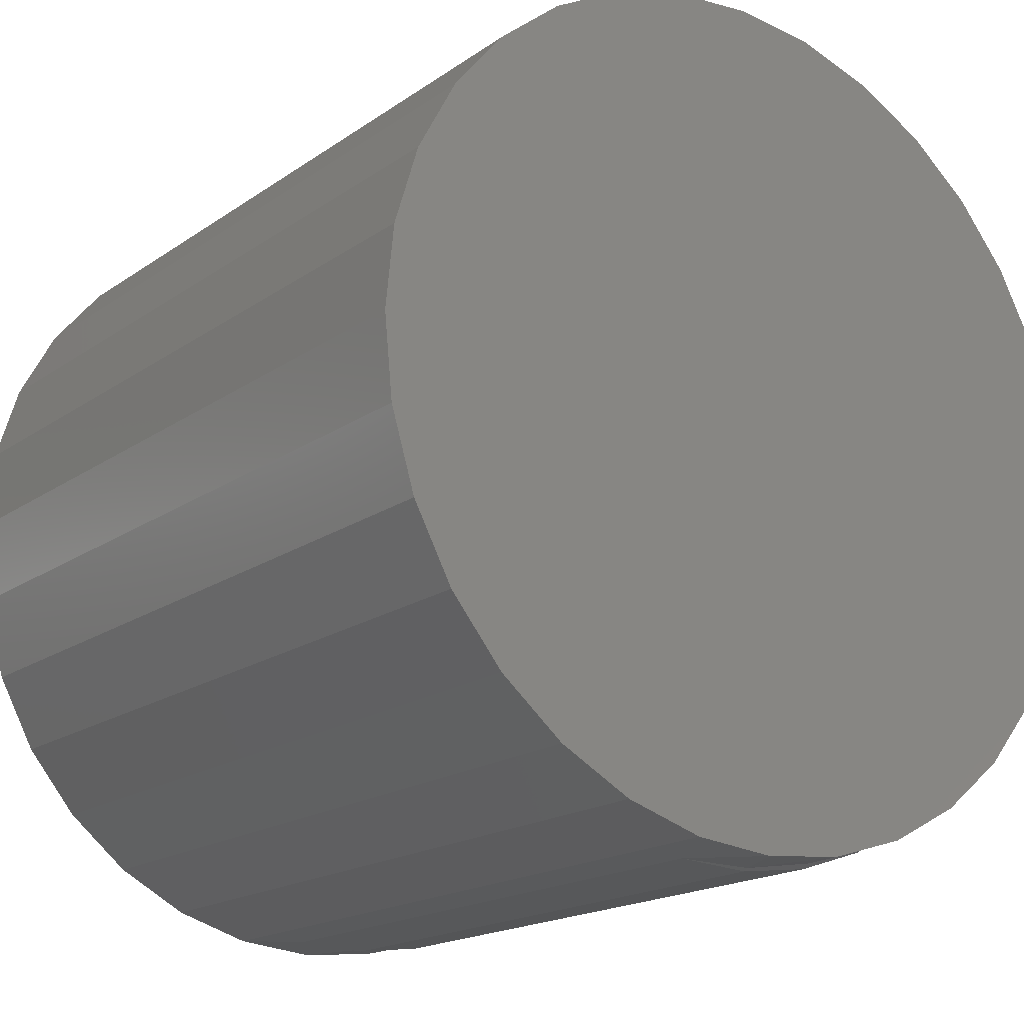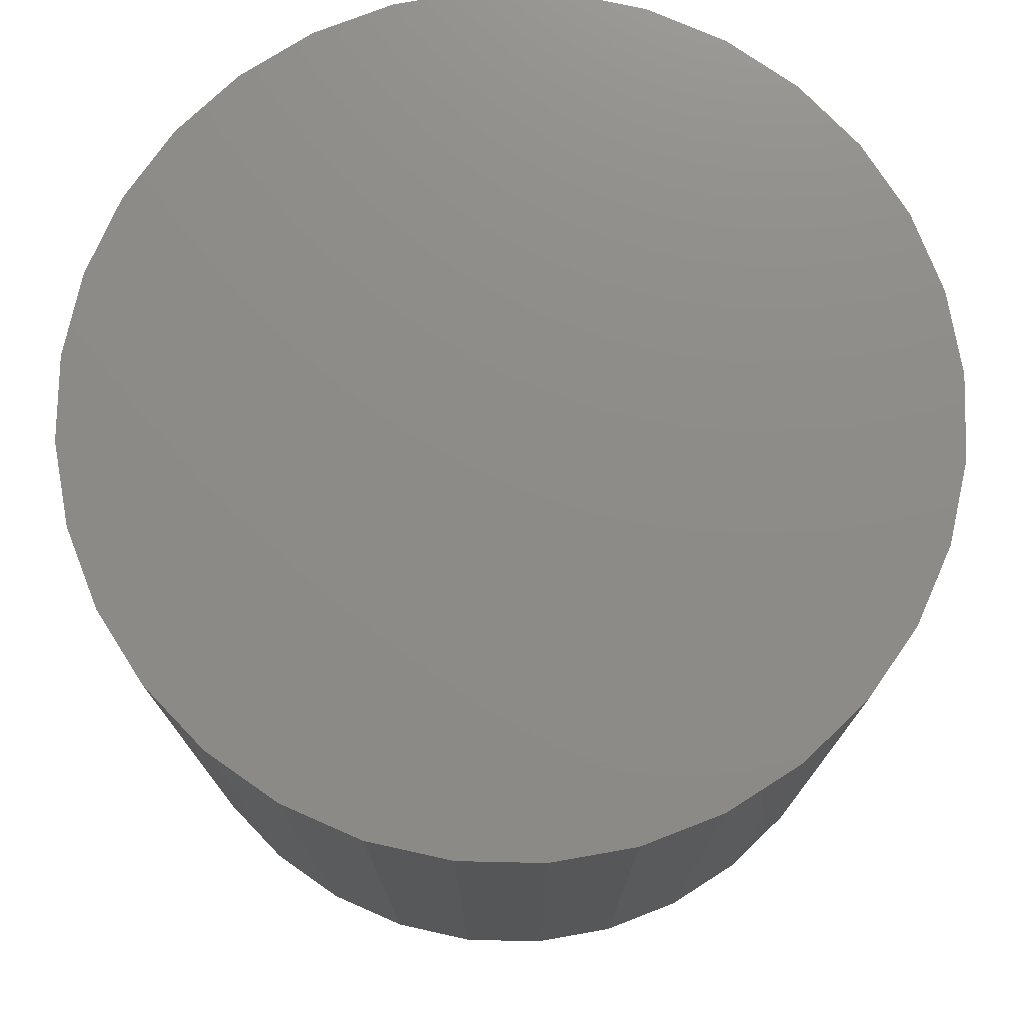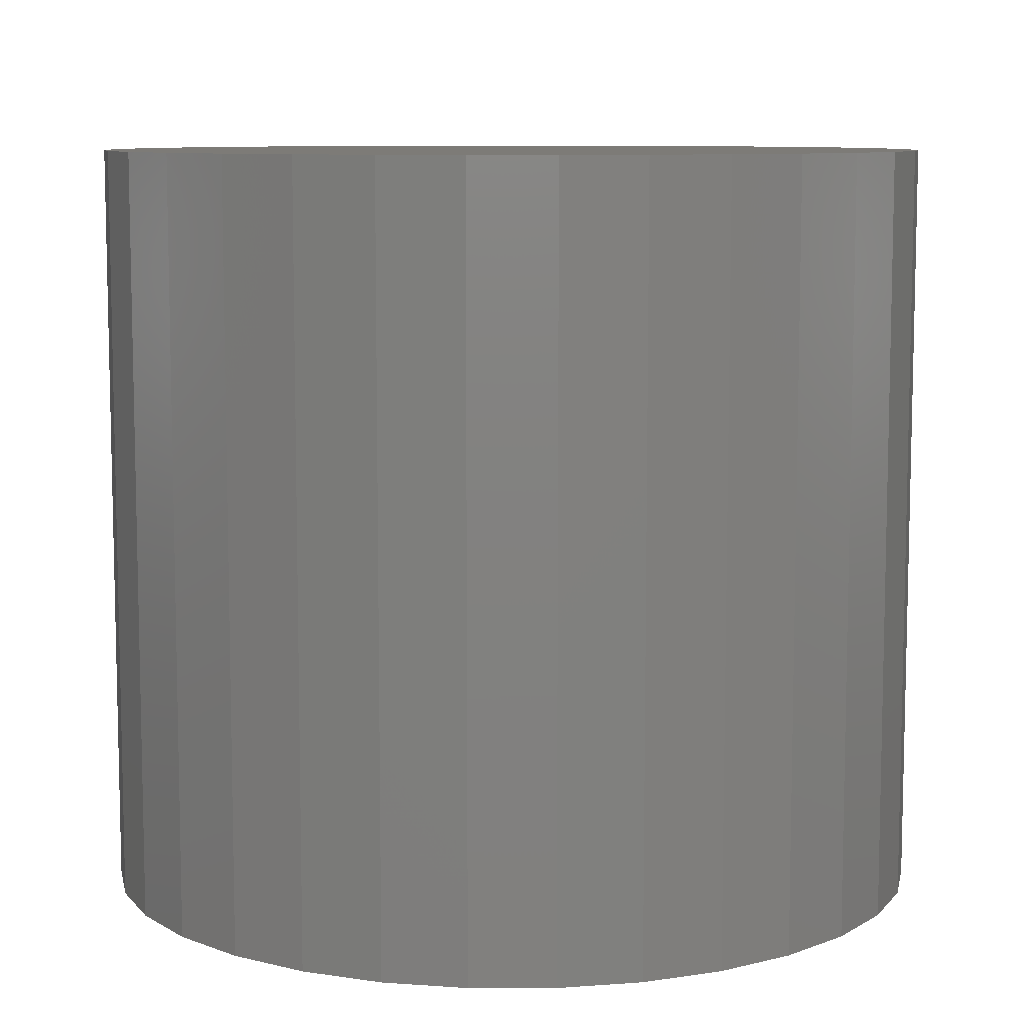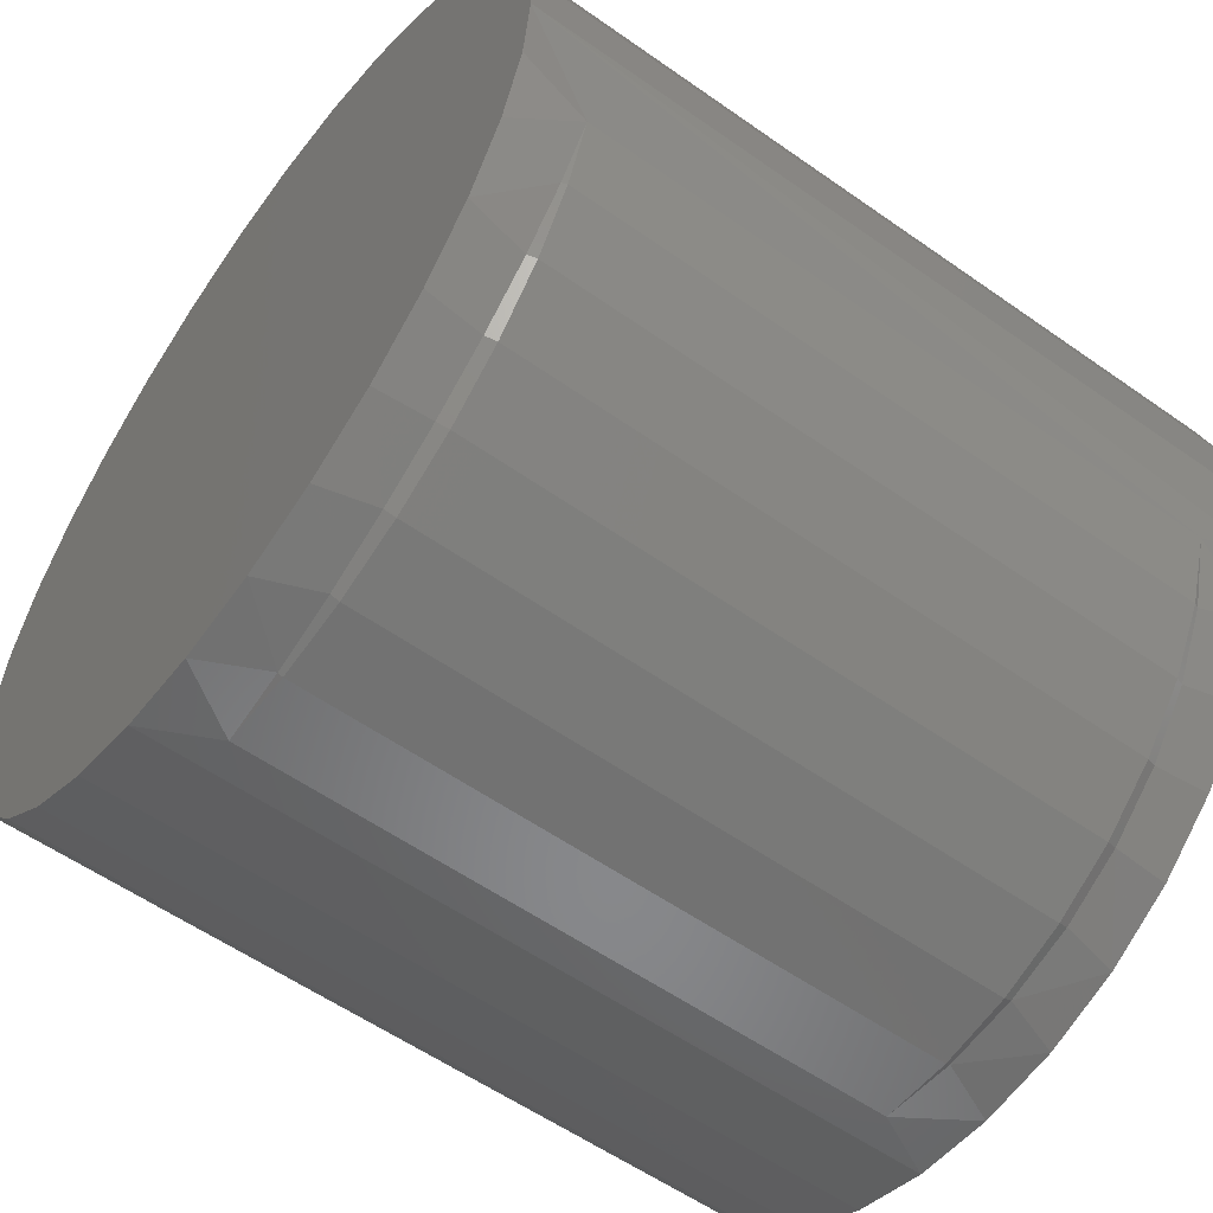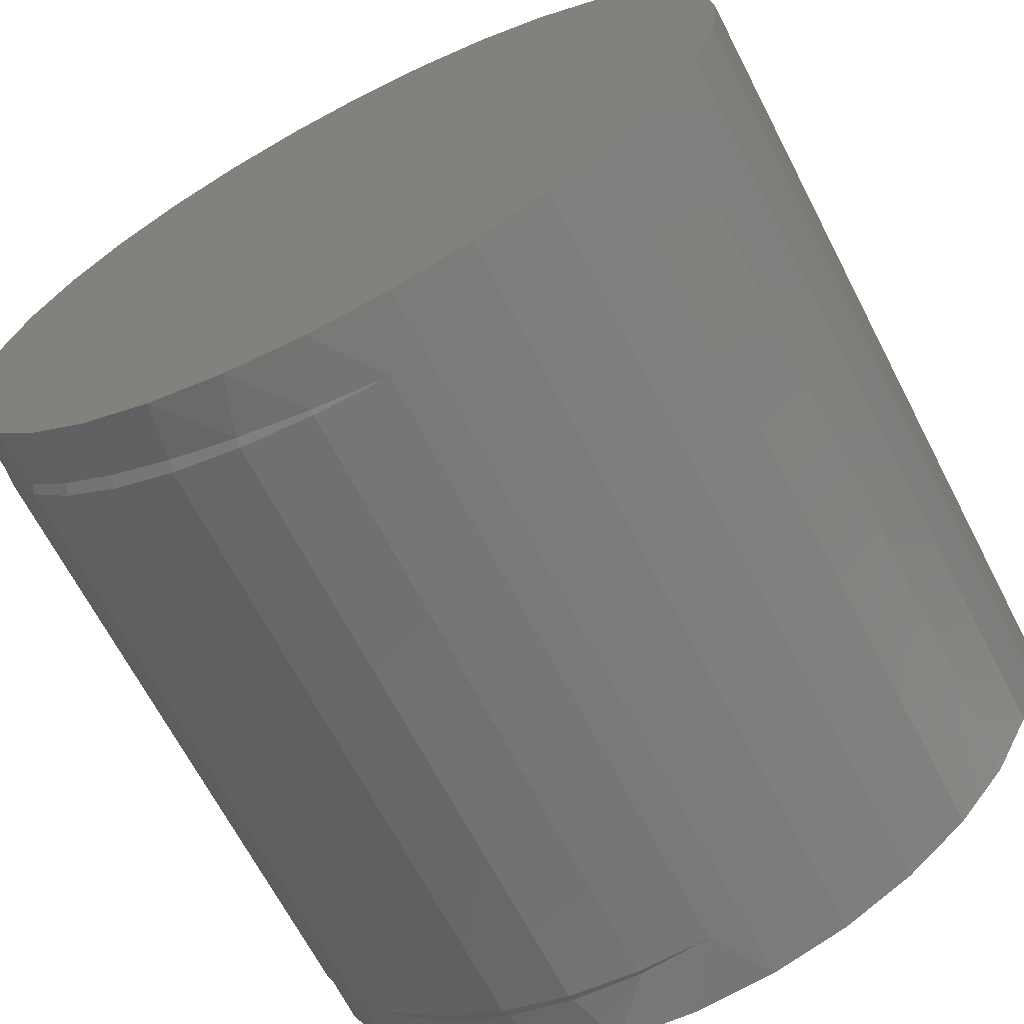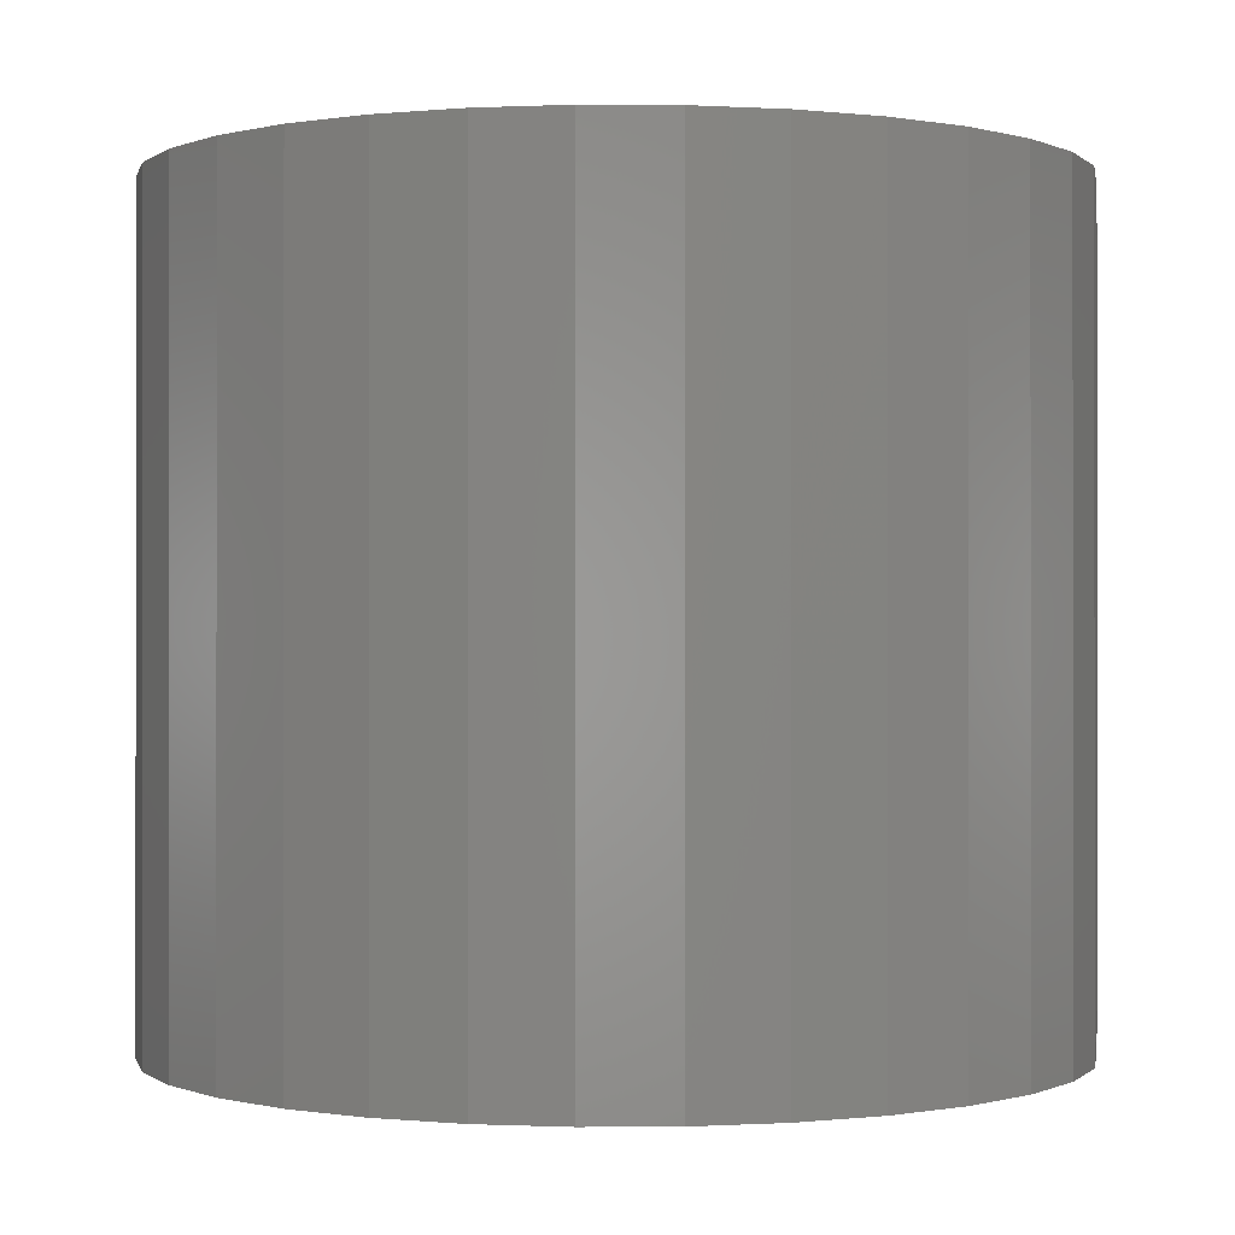
<metadata>
{"format":"stl","ext":"stl","renderer":"f3d","projection":"perspective","resolution":1024,"background":"white","views":[{"elev":-17.8,"azim":-36.8,"up":"+Y"},{"elev":75.4,"azim":-94.4,"up":"+Z"},{"elev":8.7,"azim":-107.0,"up":"+Z"},{"elev":-57.1,"azim":53.7,"up":"+Y"},{"elev":-67.2,"azim":-152.6,"up":"+Y"},{"elev":-0.2,"azim":-85.8,"up":"+Z"}]}
</metadata>
<code>
# stl→obj: 103 verts, 202 faces
v -0.09375 1.208e-17 0.1797
v -0.09375 1.208e-17 0
v -0.09185 -0.01925 0.08984
v 0.1001 -0.02613 0.01562
v 0.09611 -0.03776 0
v 0.1017 -0.01925 0
v 0.09398 -0.04254 0.01449
v 0.08699 -0.05483 0
v 0.08511 -0.05753 0.01366
v 0.07471 -0.06978 0
v 0.0738 -0.07068 0.01315
v 0.0427 -0.09117 0
v 0.02886 -0.09574 0.01366
v 0.02419 -0.09679 0
v 0.01166 -0.09845 0.01449
v 0.004934 -0.09868 0
v 0.09398 -0.04254 0.1652
v 0.09611 -0.03776 0.1797
v 0.08699 -0.05483 0.1797
v 0.08511 -0.05753 0.166
v 0.07471 -0.06978 0.1797
v 0.0738 -0.07068 0.1665
v 0.0427 -0.09117 0.1797
v 0.02419 -0.09679 0.1797
v 0.02886 -0.09574 0.166
v 0.01166 -0.09845 0.1652
v 0.004934 -0.09868 0.1797
v 0.1001 -0.02613 0.1641
v 0.1036 0 0.1797
v 0.1017 -0.01925 0.1797
v -0.005845 -0.09809 0.1641
v -0.01432 -0.09679 0.1797
v -0.01432 -0.09679 0.08984
v -0.005845 -0.09809 0.01562
v -0.01432 -0.09679 0
v 0.1036 0 0
v 0.05976 -0.08205 0
v 0.06038 -0.08163 0.01298
v 0.04526 -0.09007 0.01315
v -0.03283 -0.09117 0
v -0.03283 -0.09117 0.08984
v -0.04989 -0.08205 0
v -0.04989 -0.08205 0.08984
v -0.06485 -0.06978 0
v -0.06485 -0.06978 0.08984
v -0.07712 -0.05483 0
v -0.07712 -0.05483 0.08984
v -0.08624 -0.03776 0
v -0.08624 -0.03776 0.08984
v -0.09185 -0.01925 0
v 0.06038 -0.08163 0.1667
v 0.05976 -0.08205 0.1797
v 0.04526 -0.09007 0.1665
v -0.03283 -0.09117 0.1797
v -0.04989 -0.08205 0.1797
v -0.06485 -0.06978 0.1797
v -0.07712 -0.05483 0.1797
v -0.08624 -0.03776 0.1797
v -0.09185 -0.01925 0.1797
v 0.004934 0.09868 0
v 0.02419 0.09679 0
v -0.01432 0.09679 0
v -0.03283 0.09117 0
v 0.0427 0.09117 0
v -0.04989 0.08205 0
v 0.05976 0.08205 0
v -0.09185 0.01925 0
v 0.1017 0.01925 0
v -0.08624 0.03776 0
v 0.09611 0.03776 0
v -0.07712 0.05483 0
v 0.08699 0.05483 0
v -0.06485 0.06978 0
v 0.07471 0.06978 0
v -0.01432 0.09679 0.1797
v 0.02419 0.09679 0.1797
v 0.004934 0.09868 0.1797
v -0.03283 0.09117 0.1797
v 0.0427 0.09117 0.1797
v -0.04989 0.08205 0.1797
v 0.05976 0.08205 0.1797
v 0.07471 0.06978 0.1797
v -0.06485 0.06978 0.1797
v 0.08699 0.05483 0.1797
v -0.07712 0.05483 0.1797
v 0.09611 0.03776 0.1797
v -0.08624 0.03776 0.1797
v 0.1017 0.01925 0.1797
v -0.09185 0.01925 0.1797
v 0.02908 -0.0967 0.01562
v 0.01168 -0.09902 0.01562
v 0.04575 -0.0912 0.01562
v 0.06113 -0.08273 0.01562
v 0.07467 -0.07156 0.01562
v 0.08592 -0.05809 0.01562
v 0.0945 -0.04277 0.01562
v 0.0945 -0.04277 0.1641
v 0.08592 -0.05809 0.1641
v 0.07467 -0.07156 0.1641
v 0.06113 -0.08273 0.1641
v 0.04575 -0.0912 0.1641
v 0.02908 -0.0967 0.1641
v 0.01168 -0.09902 0.1641
f 1 2 3
f 4 5 6
f 4 7 5
f 8 5 7
f 7 9 8
f 10 8 9
f 9 11 10
f 12 13 14
f 14 13 15
f 14 15 16
f 17 18 19
f 17 19 20
f 20 19 21
f 20 21 22
f 23 24 25
f 26 25 24
f 24 27 26
f 28 29 30
f 28 30 18
f 28 18 17
f 31 26 27
f 31 27 32
f 31 32 33
f 34 31 33
f 34 33 35
f 34 35 16
f 34 16 15
f 29 28 4
f 29 4 6
f 29 6 36
f 10 11 37
f 37 11 38
f 37 38 12
f 12 38 39
f 12 39 13
f 35 33 40
f 40 33 41
f 40 41 42
f 42 41 43
f 42 43 44
f 44 43 45
f 44 45 46
f 46 45 47
f 46 47 48
f 48 47 49
f 48 49 50
f 50 49 3
f 50 3 2
f 22 21 51
f 51 21 52
f 51 52 53
f 53 52 23
f 53 23 25
f 33 32 41
f 41 32 54
f 41 54 43
f 43 54 55
f 43 55 45
f 45 55 56
f 45 56 47
f 47 56 57
f 47 57 49
f 49 57 58
f 49 58 3
f 3 58 59
f 3 59 1
f 60 61 62
f 63 62 61
f 64 63 61
f 65 63 64
f 66 65 64
f 12 40 37
f 35 40 12
f 14 35 12
f 16 35 14
f 40 42 37
f 37 42 44
f 37 44 10
f 10 44 46
f 10 46 8
f 8 46 48
f 8 48 5
f 5 48 50
f 5 50 6
f 6 50 2
f 6 2 36
f 36 2 67
f 36 67 68
f 68 67 69
f 68 69 70
f 70 69 71
f 70 71 72
f 72 71 73
f 72 73 74
f 74 73 65
f 74 65 66
f 75 76 77
f 76 75 78
f 76 78 79
f 79 78 80
f 79 80 81
f 52 54 23
f 23 54 32
f 23 32 24
f 24 32 27
f 81 80 82
f 82 80 83
f 82 83 84
f 84 83 85
f 84 85 86
f 86 85 87
f 86 87 88
f 88 87 89
f 88 89 29
f 29 89 1
f 29 1 30
f 30 1 59
f 30 59 18
f 18 59 58
f 18 58 19
f 19 58 57
f 19 57 21
f 21 57 56
f 21 56 52
f 52 56 55
f 52 55 54
f 13 90 91
f 13 91 15
f 39 92 90
f 39 90 13
f 38 93 92
f 38 92 39
f 11 94 93
f 11 93 38
f 9 95 94
f 9 94 11
f 4 96 7
f 96 95 7
f 7 95 9
f 34 15 91
f 4 28 96
f 96 28 97
f 96 97 95
f 95 97 98
f 95 98 94
f 94 98 99
f 94 99 93
f 93 99 100
f 93 100 92
f 92 100 101
f 92 101 90
f 90 101 102
f 90 102 91
f 91 102 103
f 91 103 34
f 34 103 31
f 103 102 25
f 26 103 25
f 102 101 53
f 25 102 53
f 101 100 51
f 53 101 51
f 100 99 22
f 51 100 22
f 99 98 20
f 22 99 20
f 17 97 28
f 17 98 97
f 20 98 17
f 103 26 31
f 2 1 67
f 67 1 89
f 67 89 69
f 69 89 87
f 69 87 71
f 71 87 85
f 71 85 73
f 73 85 83
f 73 83 65
f 65 83 80
f 65 80 63
f 63 80 78
f 63 78 62
f 62 78 75
f 62 75 60
f 60 75 77
f 60 77 61
f 61 77 76
f 61 76 64
f 64 76 79
f 64 79 66
f 66 79 81
f 66 81 74
f 74 81 82
f 74 82 72
f 72 82 84
f 72 84 70
f 70 84 86
f 70 86 68
f 68 86 88
f 68 88 36
f 36 88 29

</code>
